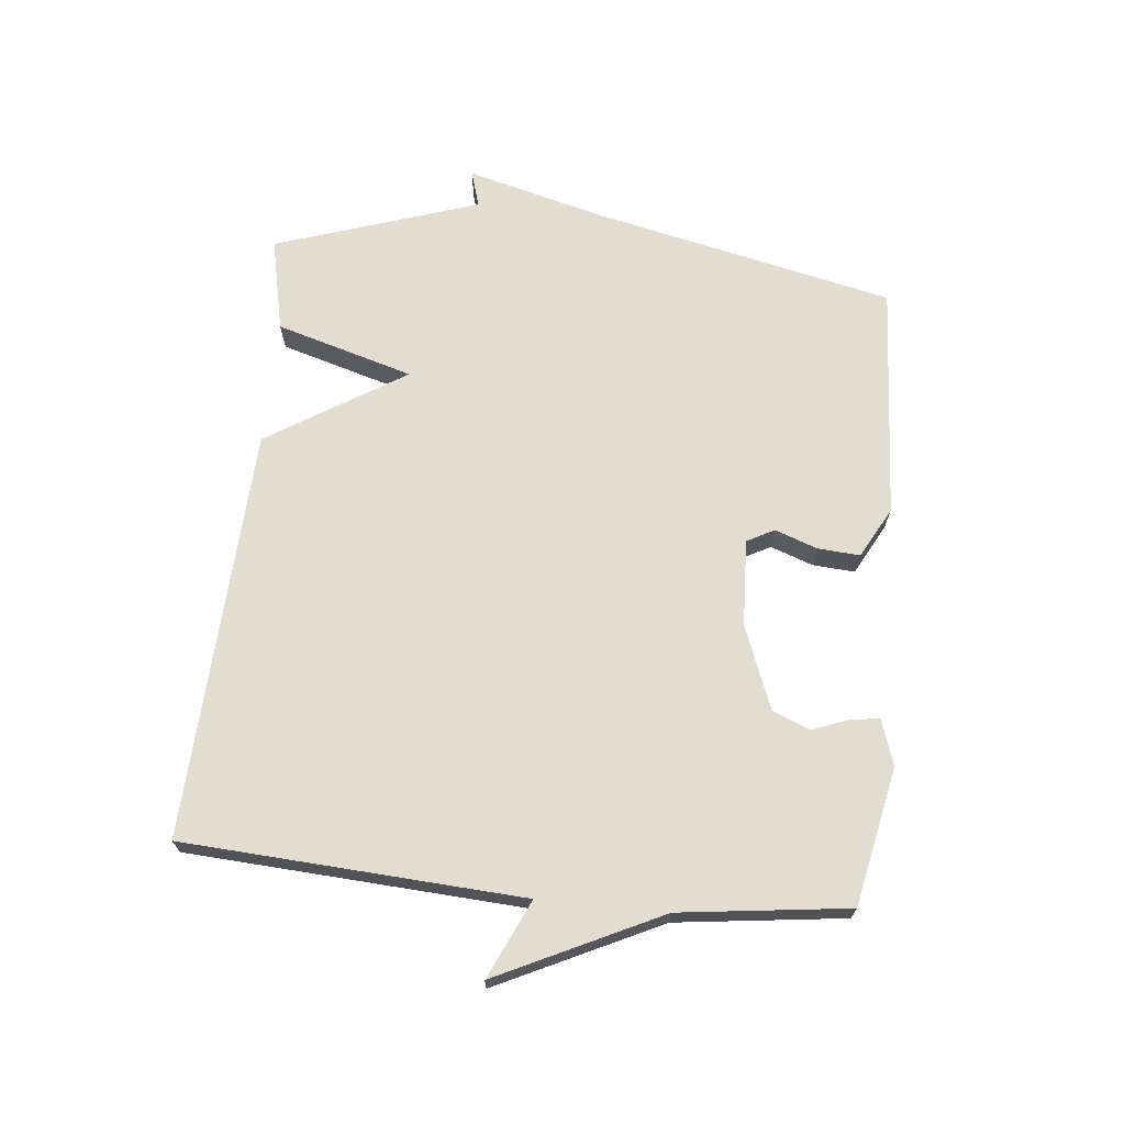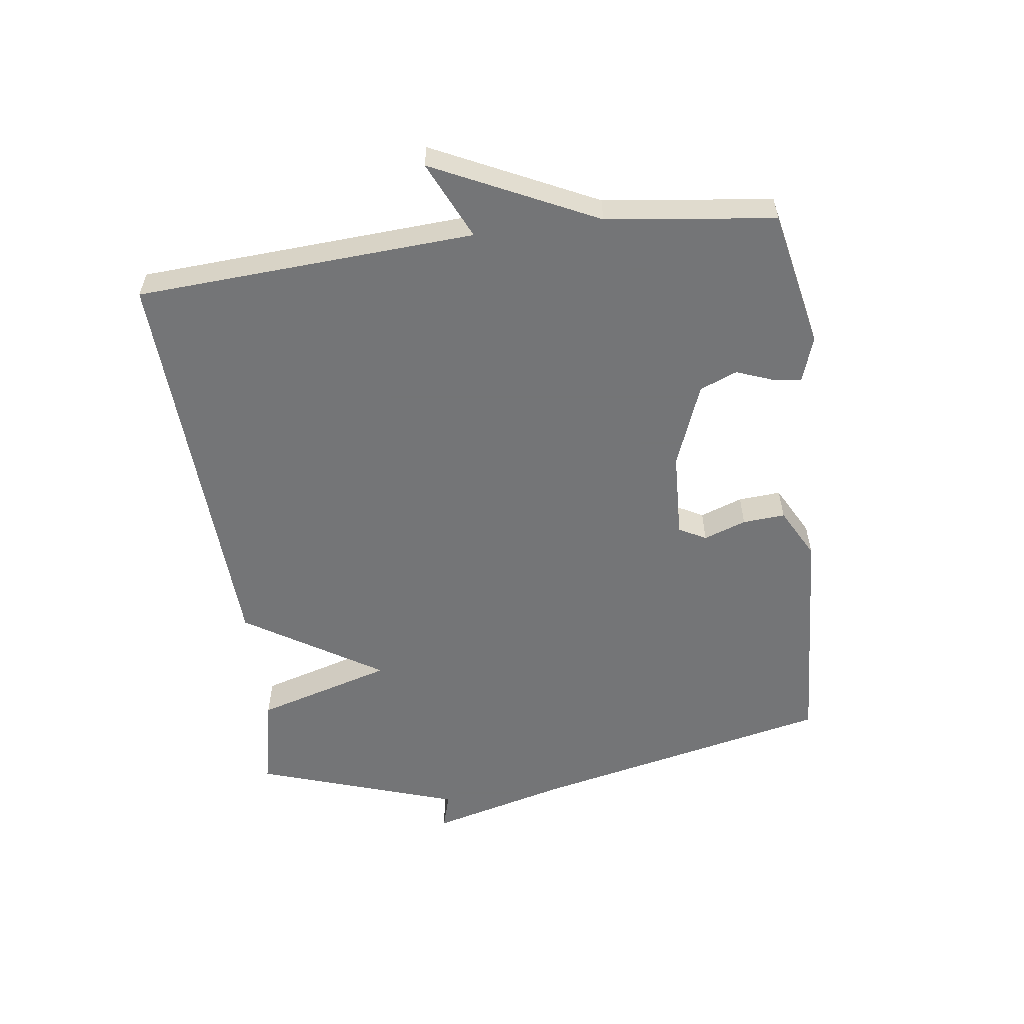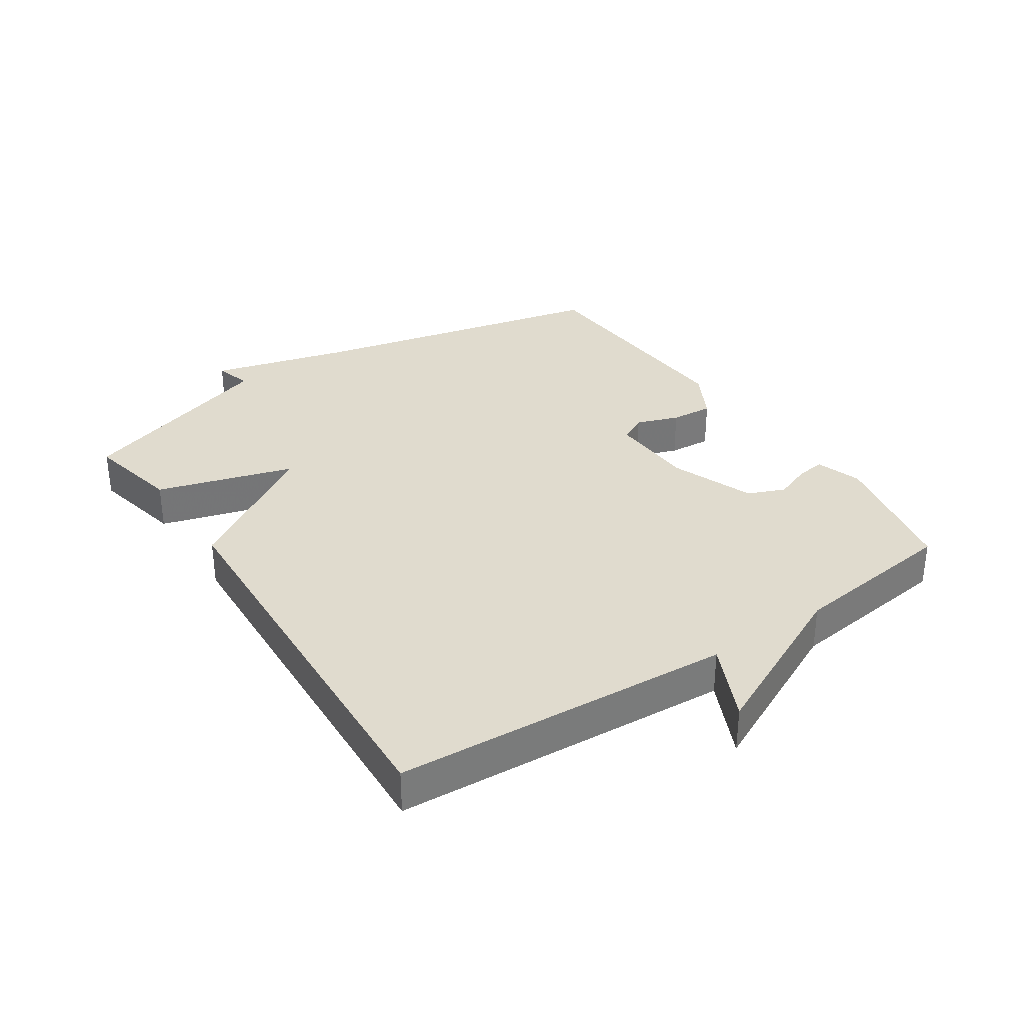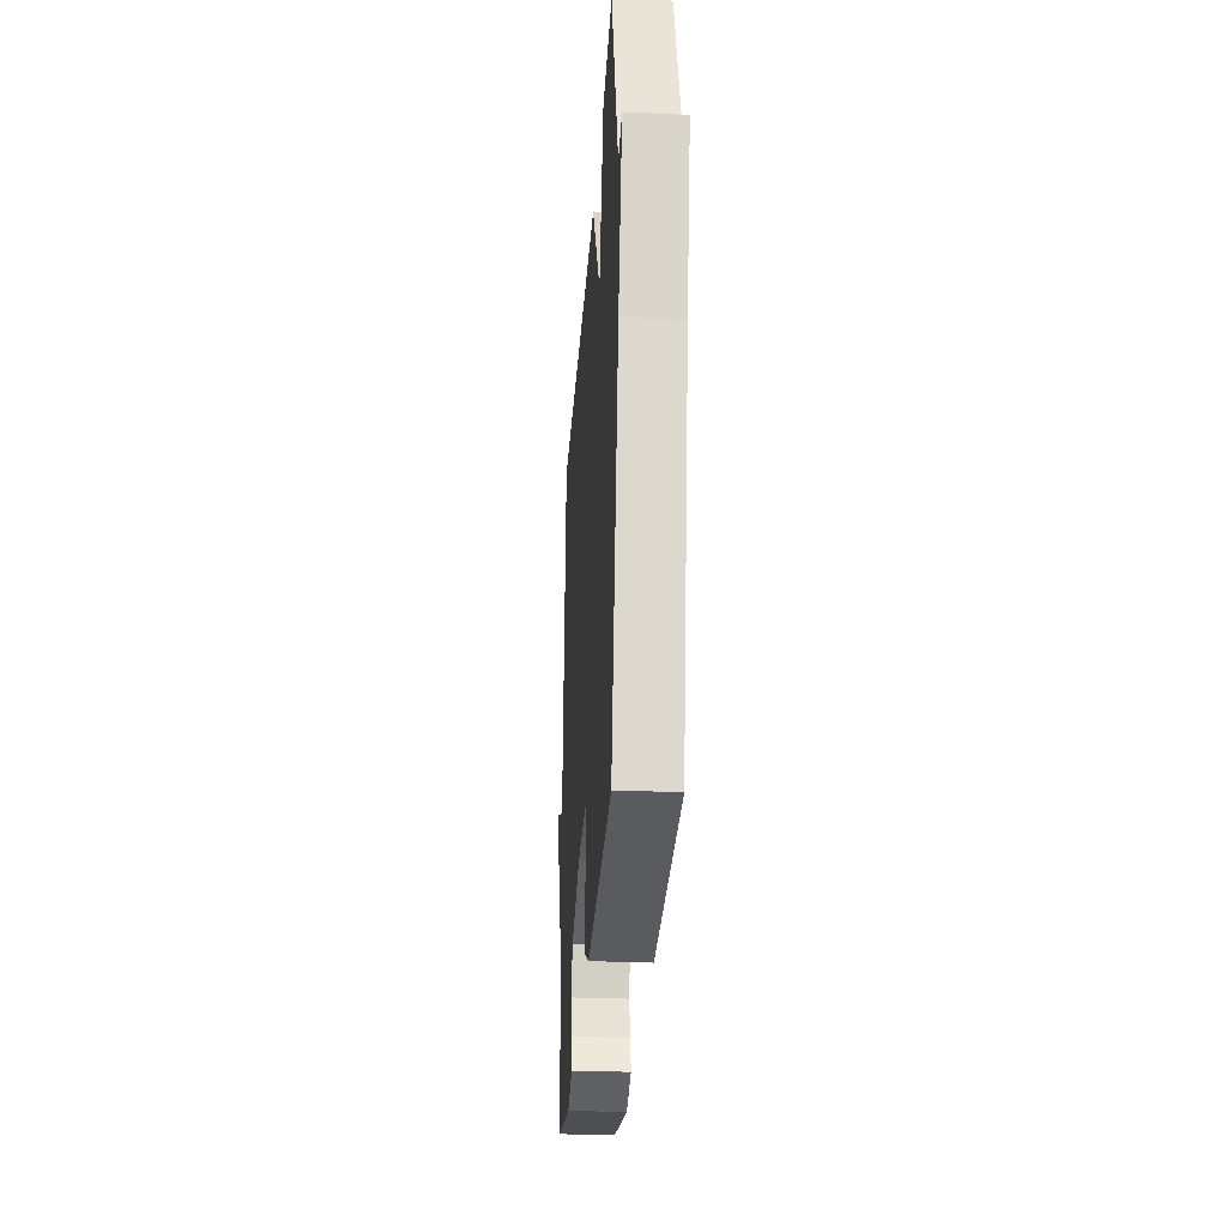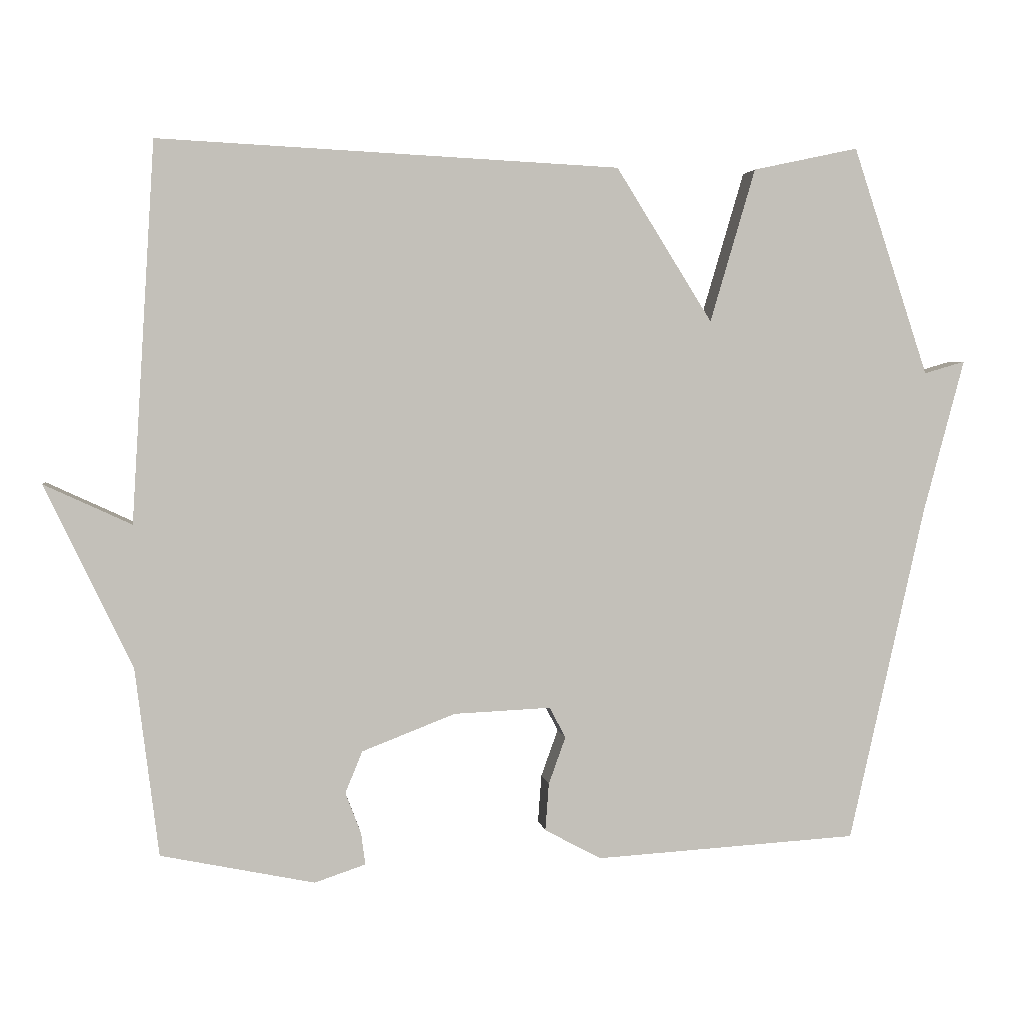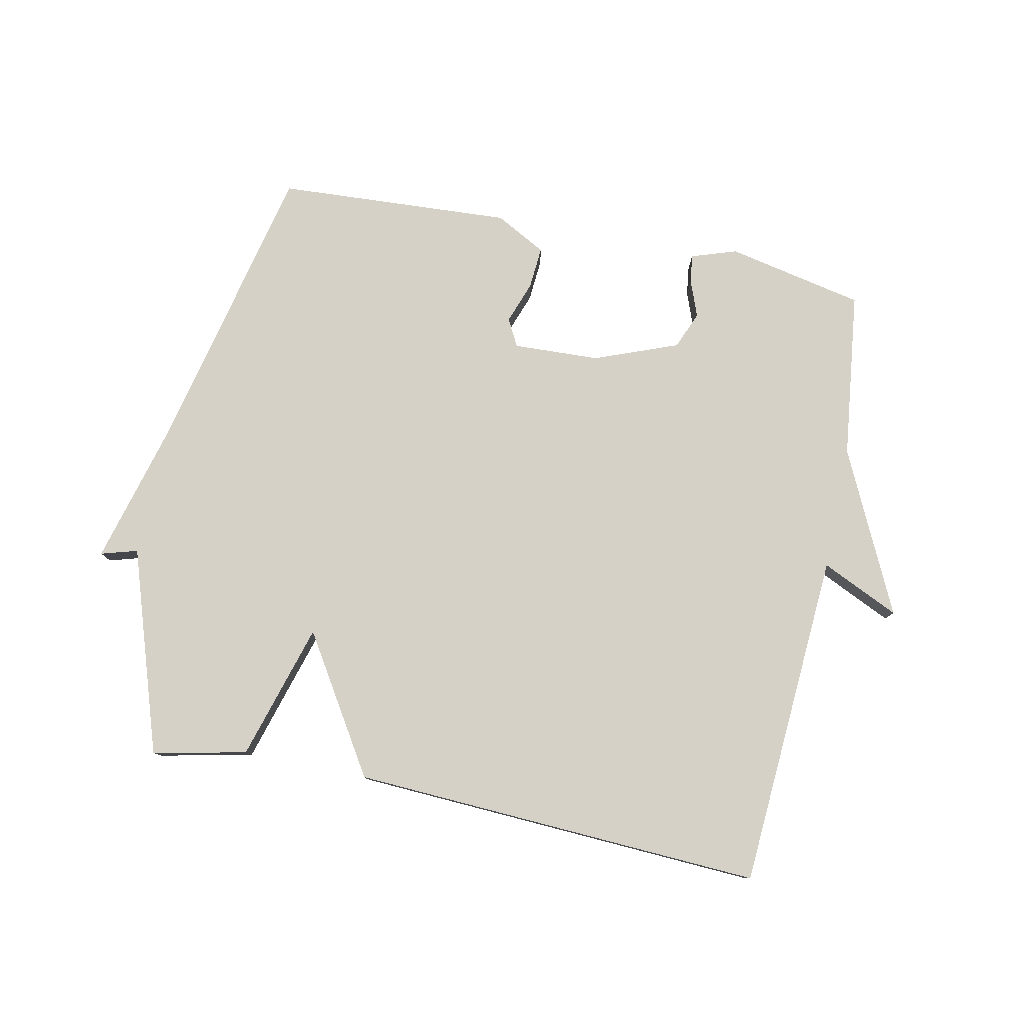
<metadata>
{"format":"obj","ext":"obj","renderer":"f3d","projection":"perspective","resolution":1024,"background":"white","views":[{"elev":68.6,"azim":95.7,"up":"+Y"},{"elev":-56.4,"azim":97.5,"up":"+Y"},{"elev":33.5,"azim":56.3,"up":"+Y"},{"elev":-29.7,"azim":-93.8,"up":"+Z"},{"elev":3.2,"azim":172.0,"up":"+Z"},{"elev":79.2,"azim":11.7,"up":"+Y"}]}
</metadata>
<code>
v -0.5 0.07 0.5
v -0.351 0.07 0.468
v -0.287 0.07 0.251
v -0.151 0.07 0.468
v 0.5 0.07 0.5
v 0.533 0.07 -0.034
v 0.656 0.07 0.023
v 0.533 0.07 -0.234
v 0.5 0.07 -0.5
v 0.283 0.07 -0.545
v 0.211 0.07 -0.521
v 0.217 0.07 -0.476
v 0.239 0.07 -0.418
v 0.215 0.07 -0.359
v 0.083 0.07 -0.308
v -0.054 0.07 -0.302
v -0.077 0.07 -0.345
v -0.053 0.07 -0.412
v -0.048 0.07 -0.479
v -0.128 0.07 -0.522
v -0.5 0.07 -0.5
v -0.607 0.07 -0.023
v -0.665 0.07 0.194
v -0.607 0.07 0.177
v -0.5 0 0.5
v -0.351 0 0.468
v -0.287 0 0.251
v -0.151 0 0.468
v 0.5 0 0.5
v 0.533 0 -0.034
v 0.656 0 0.023
v 0.533 0 -0.234
v 0.5 0 -0.5
v 0.283 0 -0.545
v 0.211 0 -0.521
v 0.217 0 -0.476
v 0.239 0 -0.418
v 0.215 0 -0.359
v 0.083 0 -0.308
v -0.054 0 -0.302
v -0.077 0 -0.345
v -0.053 0 -0.412
v -0.048 0 -0.479
v -0.128 0 -0.522
v -0.5 0 -0.5
v -0.607 0 -0.023
v -0.665 0 0.194
v -0.607 0 0.177
f 22 23 24
f 22 24 1
f 21 22 1
f 20 21 1
f 19 20 1
f 18 19 1
f 17 18 1
f 16 17 1
f 15 16 1
f 14 15 1
f 11 12 13
f 10 11 13
f 9 10 13
f 8 9 13
f 8 13 14
f 7 8 14
f 6 7 14
f 5 6 14
f 4 5 14
f 3 4 14
f 1 2 3
f 1 3 14
f 48 47 46
f 25 48 46
f 25 46 45
f 25 45 44
f 25 44 43
f 25 43 42
f 25 42 41
f 25 41 40
f 25 40 39
f 25 39 38
f 37 36 35
f 37 35 34
f 37 34 33
f 37 33 32
f 38 37 32
f 38 32 31
f 38 31 30
f 38 30 29
f 38 29 28
f 38 28 27
f 27 26 25
f 38 27 25
f 1 25 26 2
f 2 26 27 3
f 3 27 28 4
f 4 28 29 5
f 5 29 30 6
f 6 30 31 7
f 7 31 32 8
f 8 32 33 9
f 9 33 34 10
f 10 34 35 11
f 11 35 36 12
f 12 36 37 13
f 13 37 38 14
f 14 38 39 15
f 15 39 40 16
f 16 40 41 17
f 17 41 42 18
f 18 42 43 19
f 19 43 44 20
f 20 44 45 21
f 21 45 46 22
f 22 46 47 23
f 23 47 48 24
f 24 48 25 1

</code>
